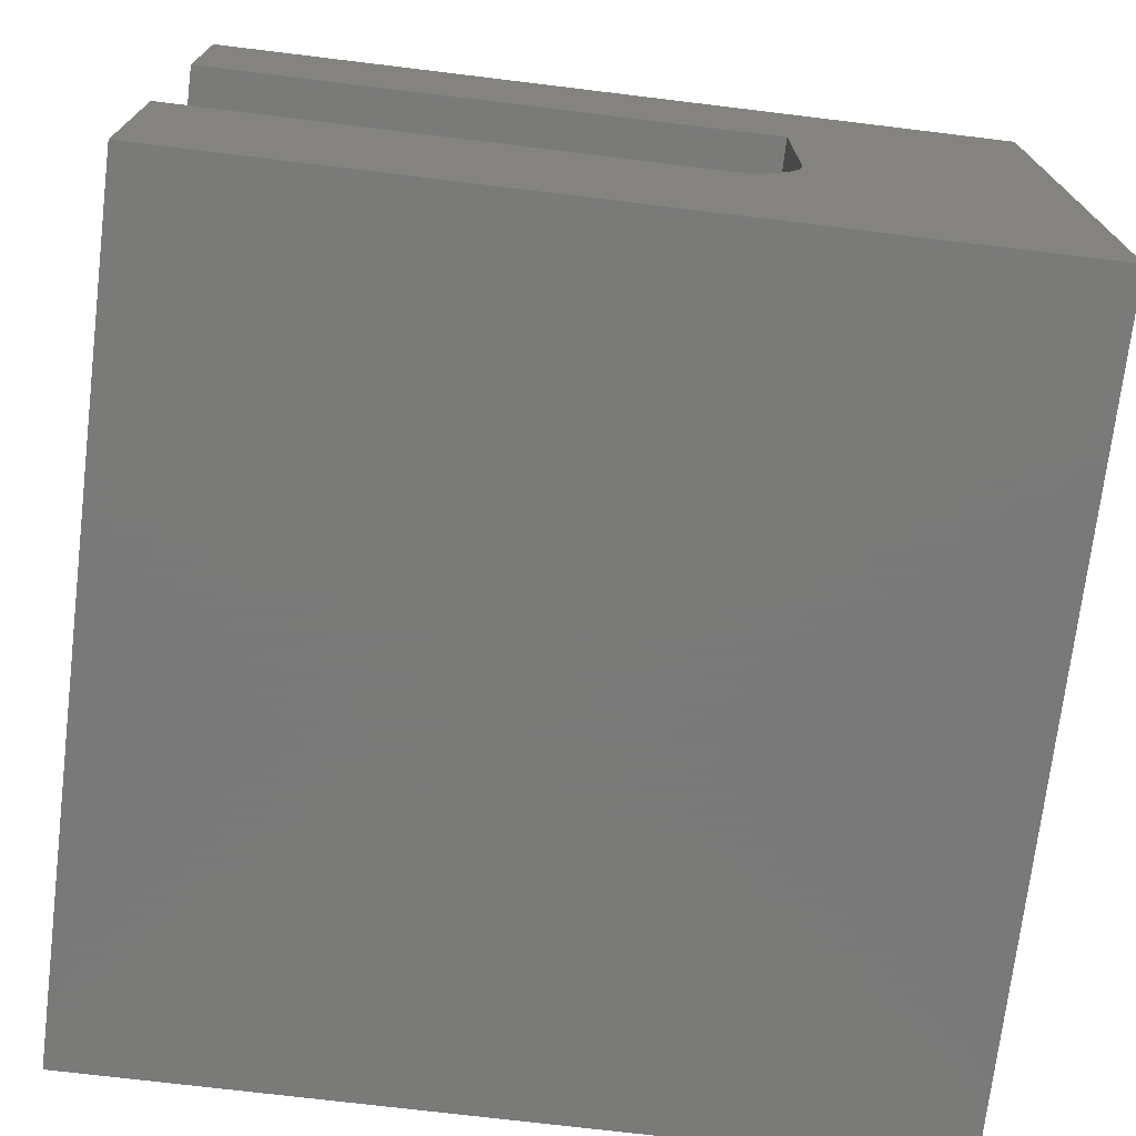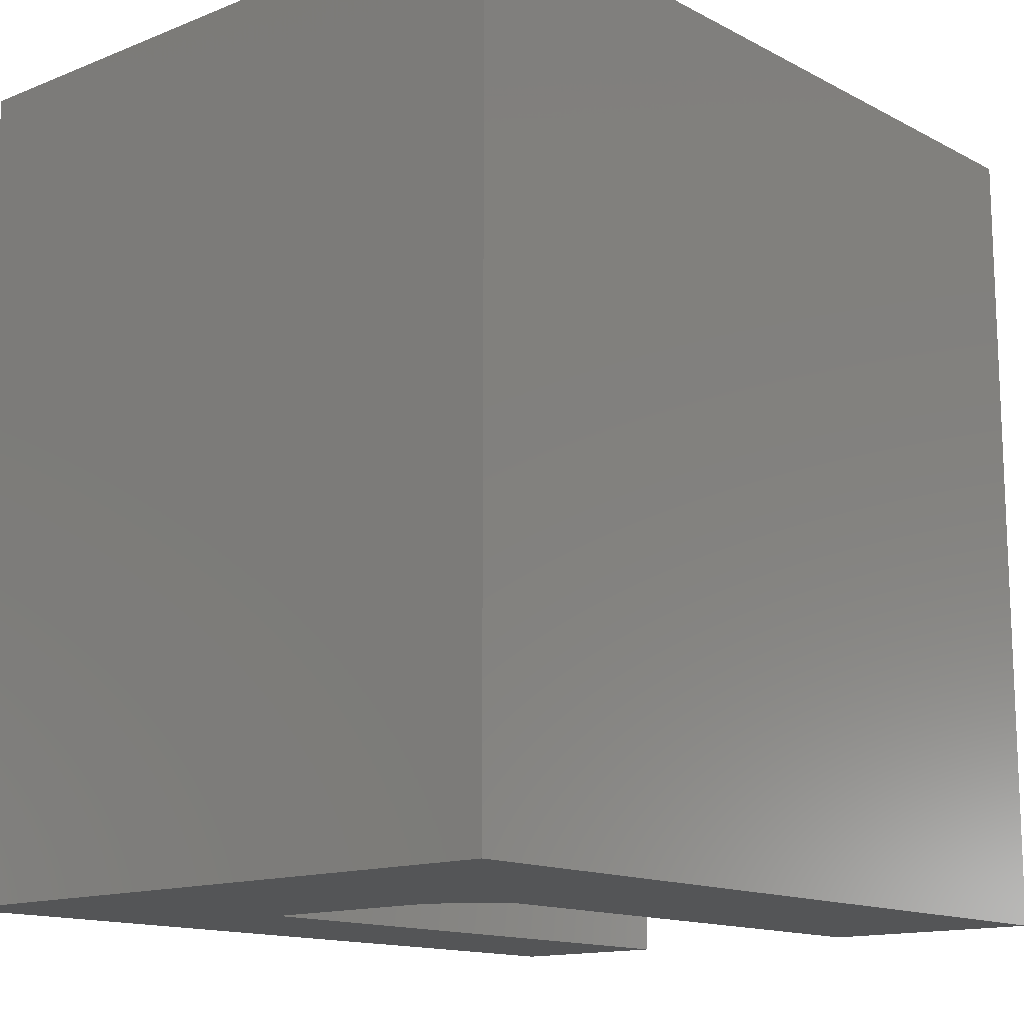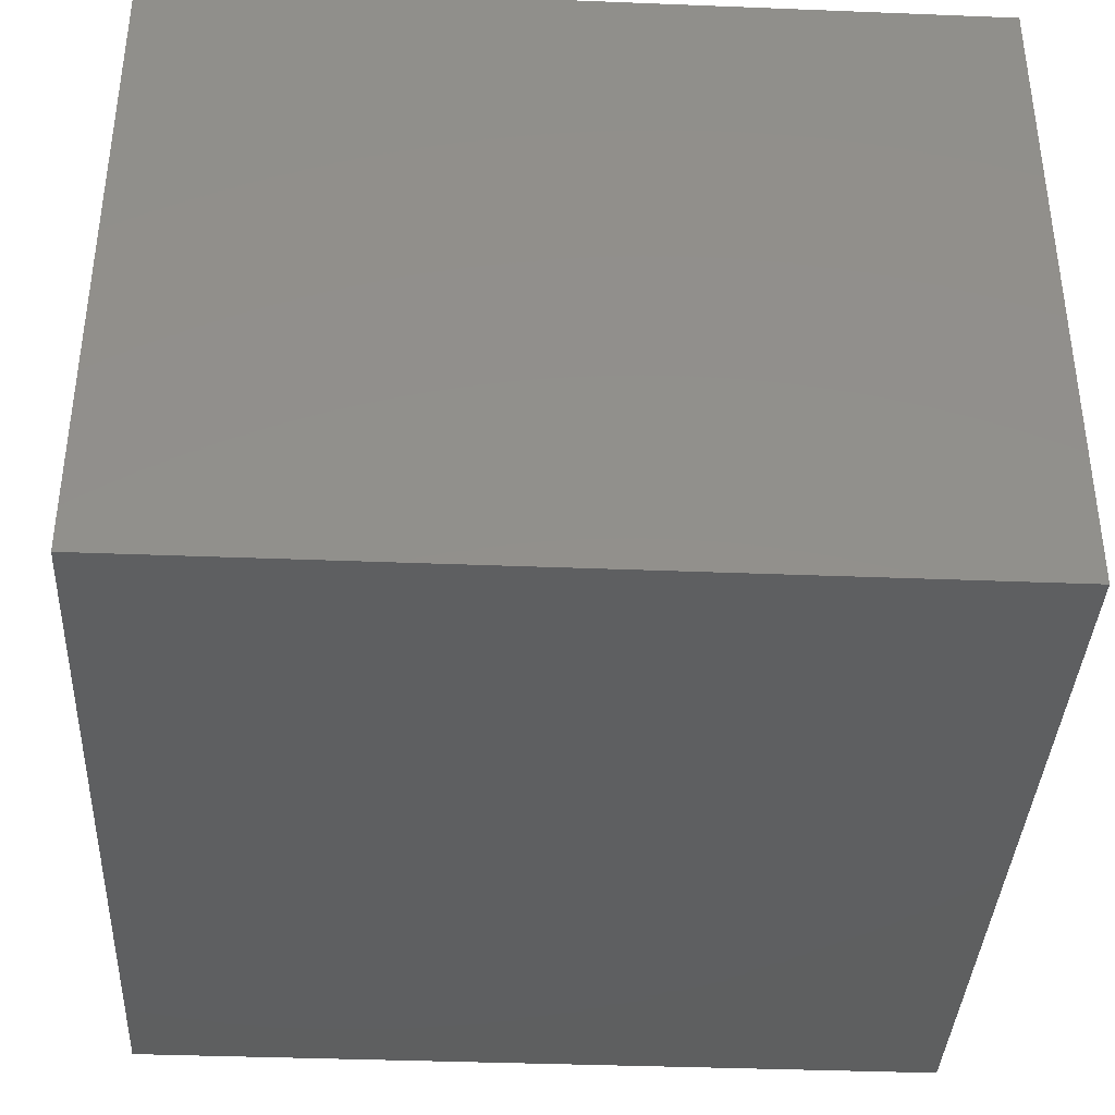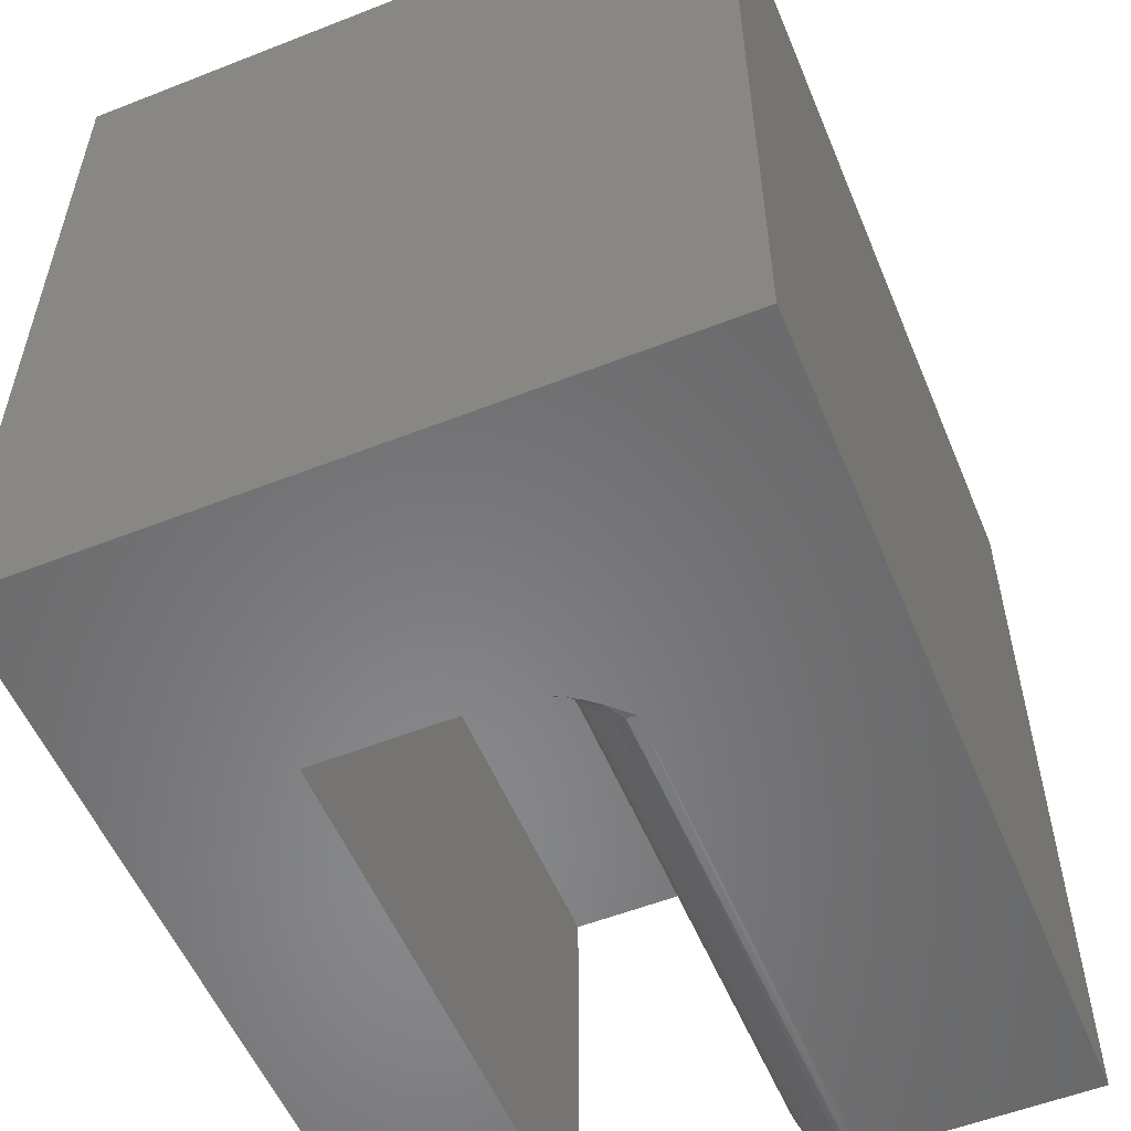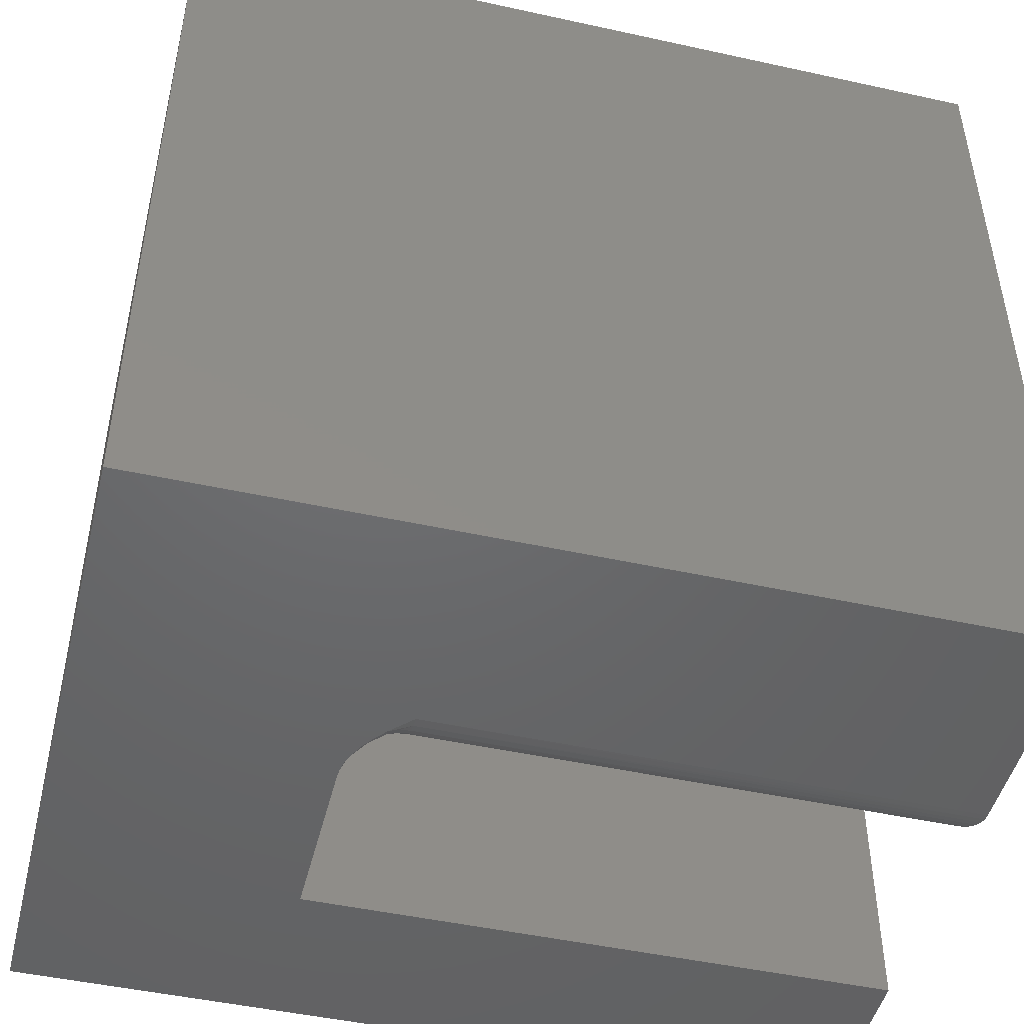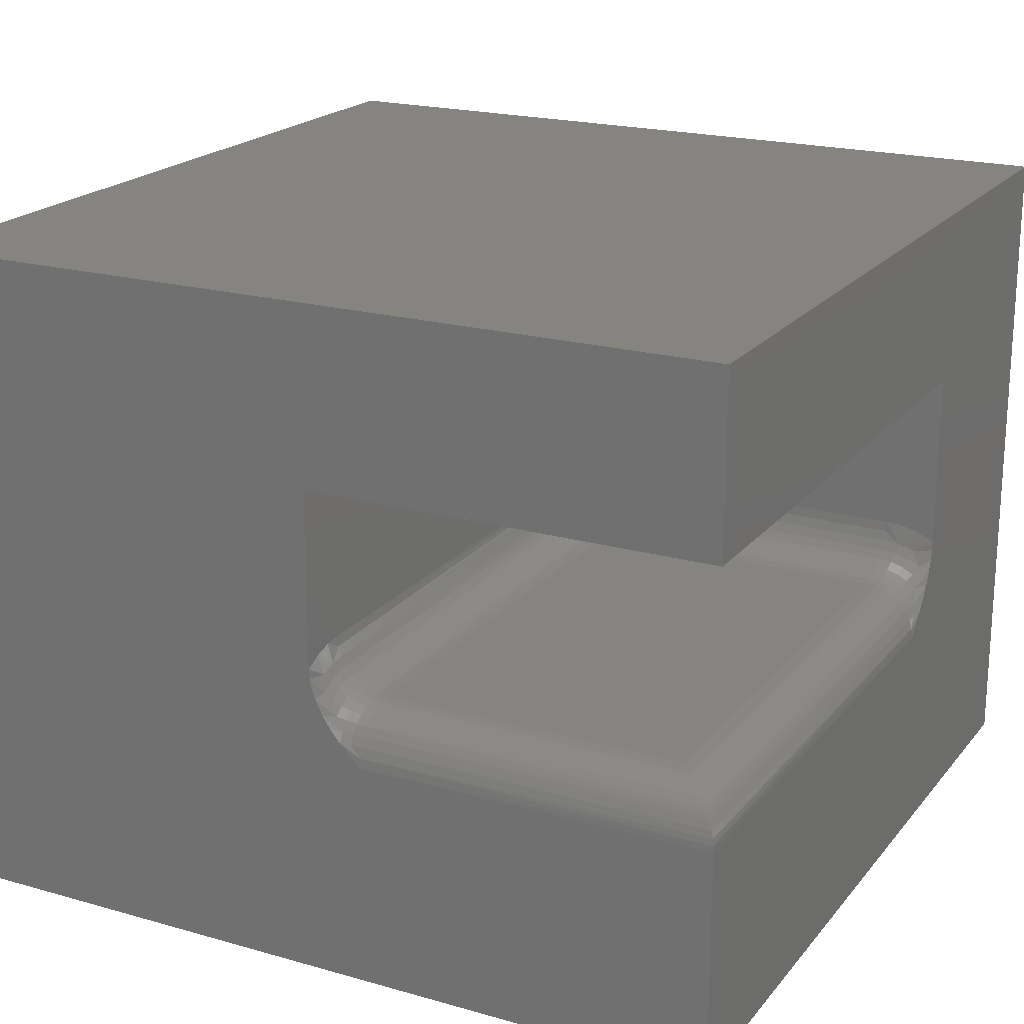
<metadata>
{"format":"stl","ext":"stl","renderer":"f3d","projection":"perspective","resolution":1024,"background":"white","views":[{"elev":-72.7,"azim":-6.9,"up":"+Z"},{"elev":-14.0,"azim":131.2,"up":"+Y"},{"elev":-37.8,"azim":87.1,"up":"+Z"},{"elev":-55.1,"azim":112.5,"up":"+Y"},{"elev":-47.7,"azim":166.1,"up":"+Y"},{"elev":20.3,"azim":-62.6,"up":"+Z"}]}
</metadata>
<code>
# stl→obj: 134 verts, 264 faces
v 0.04688 -0.6953 0.25
v 0.03773 -0.4219 0.2491
v 0.03561 -0.7066 0.2486
v 0.04688 -0.4219 0.25
v 1.244e-17 -0.4219 0.2031
v 0.0003595 -0.7418 0.2089
v 0.0009007 -0.4219 0.2123
v 1.244e-17 -0.7422 0.2031
v 0.02894 -0.4219 0.2464
v 0.03013 -0.7121 0.2469
v 0.02478 -0.7174 0.2445
v 0.02083 -0.4219 0.2421
v 0.01796 -0.7242 0.24
v 0.01373 -0.4219 0.2363
v 0.01174 -0.7304 0.2342
v 0.0079 -0.4219 0.2292
v 0.00894 -0.7332 0.2307
v 0.006413 -0.7358 0.2268
v 0.003568 -0.4219 0.2211
v 0.003121 -0.7391 0.2199
v 0.001402 -0.7408 0.2145
v 0.4766 -0.7422 0.2031
v 0.4766 -0.7413 0.2123
v 0.4766 -0.6953 0.25
v 0.4766 -0.7045 0.2491
v 0.4766 -0.7386 0.2211
v 0.4766 -0.7343 0.2292
v 0.4766 -0.7285 0.2363
v 0.4766 -0.7214 0.2421
v 0.4766 -0.7133 0.2464
v 0.4766 -0.4219 0.25
v 0.5234 -0.7422 0.4428
v 0.5234 -0.375 0.4428
v 0.5234 -0.375 0.2969
v 0.5234 -0.6953 0.2969
v 0.5234 -0.7116 0.2955
v 0.5234 -0.7274 0.2912
v 0.5234 -0.7422 0.2843
v 0.04688 -0.375 0.2969
v 1.181e-17 -0.375 0.4428
v -8.058e-18 -0.375 0.2843
v 0.01481 -0.375 0.2912
v 0.0306 -0.375 0.2955
v 0 0 0
v 0 -0.7422 0
v 1.363e-17 -0.4032 0.2226
v 1.425e-17 -0.3948 0.2327
v 1.495e-17 -0.3871 0.2442
v 1.583e-17 -0.3801 0.2584
v 1.635e-17 -0.3773 0.2669
v 1.689e-17 -0.3756 0.2759
v 3.674e-17 0 0.6
v 3.674e-17 -0.7422 0.6
v 2.712e-17 -0.7422 0.4428
v 0.75 -0.7422 0.6
v 0.5229 -0.7422 0.2759
v 0.75 -0.7422 -4.592e-17
v 0.5211 -0.7422 0.2669
v 0.5183 -0.7422 0.2584
v 0.5114 -0.7422 0.2442
v 0.5036 -0.7422 0.2327
v 0.4952 -0.7422 0.2226
v 0.5225 -0.6953 0.2877
v 0.5199 -0.7101 0.2775
v 0.5199 -0.7243 0.2732
v 0.4857 -0.7395 0.2214
v 0.5026 -0.734 0.2419
v 0.4945 -0.7373 0.2311
v 0.5155 -0.7329 0.2594
v 0.5097 -0.729 0.2535
v 0.5199 -0.6953 0.2789
v 0.5155 -0.6953 0.2708
v 0.5155 -0.7085 0.2695
v 0.5097 -0.6953 0.2637
v 0.5097 -0.7071 0.2626
v 0.5026 -0.6953 0.2579
v 0.5026 -0.706 0.2568
v 0.4945 -0.6953 0.2536
v 0.4945 -0.7052 0.2526
v 0.4857 -0.6953 0.2509
v 0.4857 -0.7046 0.25
v 0.4857 -0.735 0.2297
v 0.4945 -0.731 0.2388
v 0.4857 -0.7291 0.2369
v 0.5026 -0.7257 0.2487
v 0.4945 -0.7233 0.2451
v 0.4857 -0.7219 0.2428
v 0.5155 -0.7212 0.2657
v 0.5097 -0.7185 0.2591
v 0.5026 -0.7163 0.2537
v 0.4945 -0.7146 0.2497
v 0.4857 -0.7136 0.2473
v 0.4878 -0.4106 0.2514
v 0.5231 -0.3754 0.2911
v 0.4933 -0.4051 0.2531
v 0.4987 -0.3998 0.2555
v 0.5055 -0.393 0.26
v 0.5117 -0.3867 0.2658
v 0.5145 -0.3839 0.2693
v 0.517 -0.3814 0.2732
v 0.5203 -0.3781 0.2801
v 0.522 -0.3764 0.2855
v 0.04688 -0.3759 0.2877
v 0.04688 -0.4127 0.2509
v 0.04688 -0.3786 0.2789
v 0.04688 -0.3829 0.2708
v 0.04688 -0.3887 0.2637
v 0.04688 -0.3958 0.2579
v 0.04688 -0.4039 0.2536
v 0.01786 -0.3786 0.2732
v 0.03208 -0.3786 0.2775
v 0.009259 -0.3829 0.2594
v 0.004933 -0.4039 0.2311
v 0.002736 -0.4127 0.2214
v 0.008143 -0.3958 0.2419
v 0.01644 -0.3958 0.2487
v 0.01321 -0.3887 0.2535
v 0.01121 -0.4039 0.2388
v 0.03367 -0.3829 0.2695
v 0.03505 -0.3887 0.2626
v 0.03619 -0.3958 0.2568
v 0.03703 -0.4039 0.2526
v 0.03755 -0.4127 0.25
v 0.02096 -0.3829 0.2657
v 0.02368 -0.3887 0.2591
v 0.02591 -0.3958 0.2537
v 0.02757 -0.4039 0.2497
v 0.02859 -0.4127 0.2473
v 0.01885 -0.4039 0.2451
v 0.02033 -0.4127 0.2428
v 0.01309 -0.4127 0.2369
v 0.007151 -0.4127 0.2297
v 0.75 0 -4.592e-17
v 0.75 0 0.6
f 1 2 3
f 1 4 2
f 5 6 7
f 5 8 6
f 3 2 9
f 9 10 3
f 11 10 9
f 9 12 11
f 11 12 13
f 13 12 14
f 13 14 15
f 15 14 16
f 16 17 15
f 18 17 16
f 16 19 18
f 18 19 20
f 20 19 7
f 7 21 20
f 21 7 6
f 22 6 8
f 22 23 6
f 24 3 25
f 24 1 3
f 23 21 6
f 20 21 23
f 23 26 20
f 18 20 26
f 26 27 18
f 18 27 17
f 15 17 27
f 27 28 15
f 13 15 28
f 28 29 13
f 11 13 29
f 29 30 11
f 11 30 10
f 3 10 30
f 30 25 3
f 4 1 31
f 31 1 24
f 32 33 34
f 32 34 35
f 32 35 36
f 32 36 37
f 32 37 38
f 34 33 39
f 40 41 42
f 40 42 43
f 40 43 39
f 40 39 33
f 44 45 8
f 44 8 5
f 44 5 46
f 44 46 47
f 44 47 48
f 44 48 49
f 44 49 50
f 44 50 51
f 44 51 41
f 44 41 40
f 44 40 52
f 52 40 53
f 53 40 54
f 55 53 54
f 55 54 32
f 55 32 38
f 55 38 56
f 57 55 56
f 57 56 58
f 57 58 59
f 57 59 60
f 57 60 61
f 57 61 62
f 57 62 22
f 57 22 8
f 57 8 45
f 63 64 35
f 64 36 35
f 37 65 38
f 65 56 38
f 62 66 23
f 62 23 22
f 60 67 68
f 68 61 60
f 59 69 70
f 67 59 70
f 67 60 59
f 56 65 69
f 69 58 56
f 37 36 64
f 26 23 66
f 59 58 69
f 63 71 64
f 64 71 72
f 64 72 73
f 73 72 74
f 73 74 75
f 75 74 76
f 75 76 77
f 77 76 78
f 77 78 79
f 79 78 80
f 79 80 81
f 81 80 24
f 81 24 25
f 61 68 62
f 62 68 82
f 62 82 66
f 66 82 27
f 66 27 26
f 67 83 68
f 68 83 84
f 68 84 82
f 82 84 28
f 82 28 27
f 70 85 67
f 67 85 86
f 67 86 83
f 83 86 87
f 83 87 84
f 84 87 29
f 84 29 28
f 65 88 69
f 69 88 89
f 69 89 70
f 70 89 90
f 70 90 85
f 85 90 91
f 85 91 86
f 86 91 92
f 86 92 87
f 87 92 30
f 87 30 29
f 37 64 65
f 65 64 73
f 65 73 88
f 88 73 75
f 88 75 89
f 89 75 77
f 89 77 90
f 90 77 79
f 90 79 91
f 91 79 81
f 91 81 92
f 92 81 25
f 92 25 30
f 24 80 31
f 80 93 31
f 94 63 34
f 63 35 34
f 93 80 78
f 95 93 78
f 96 95 78
f 76 96 78
f 76 97 96
f 97 76 74
f 74 98 97
f 98 74 72
f 99 98 72
f 100 99 72
f 71 100 72
f 71 101 100
f 101 71 63
f 102 101 63
f 94 102 63
f 103 94 39
f 94 34 39
f 93 104 31
f 104 4 31
f 94 103 102
f 101 102 103
f 105 101 103
f 100 101 105
f 106 100 105
f 106 99 100
f 98 99 106
f 107 98 106
f 97 98 107
f 108 97 107
f 96 97 108
f 109 96 108
f 109 95 96
f 93 95 109
f 104 93 109
f 51 110 41
f 110 42 41
f 43 42 111
f 103 43 111
f 51 50 112
f 110 51 112
f 48 47 113
f 7 46 5
f 114 46 7
f 19 114 7
f 43 103 39
f 50 49 112
f 115 116 117
f 115 117 112
f 115 112 49
f 115 49 48
f 115 48 113
f 115 113 118
f 103 111 105
f 105 111 119
f 105 119 106
f 106 119 120
f 106 120 107
f 107 120 121
f 107 121 108
f 108 121 122
f 108 122 109
f 109 122 123
f 109 123 104
f 104 123 2
f 104 2 4
f 42 110 111
f 111 110 124
f 111 124 119
f 119 124 125
f 119 125 120
f 120 125 126
f 120 126 121
f 121 126 127
f 121 127 122
f 122 127 128
f 122 128 123
f 123 128 9
f 123 9 2
f 110 112 124
f 124 112 117
f 124 117 125
f 125 117 116
f 125 116 126
f 126 116 129
f 126 129 127
f 127 129 130
f 127 130 128
f 128 130 12
f 128 12 9
f 118 116 115
f 116 118 129
f 129 118 131
f 129 131 130
f 130 131 14
f 130 14 12
f 113 132 118
f 118 132 131
f 132 16 131
f 131 16 14
f 47 46 113
f 113 46 114
f 113 114 132
f 132 114 19
f 132 19 16
f 33 32 40
f 40 32 54
f 44 52 133
f 133 52 134
f 133 134 57
f 57 134 55
f 55 134 53
f 53 134 52
f 45 44 57
f 57 44 133

</code>
